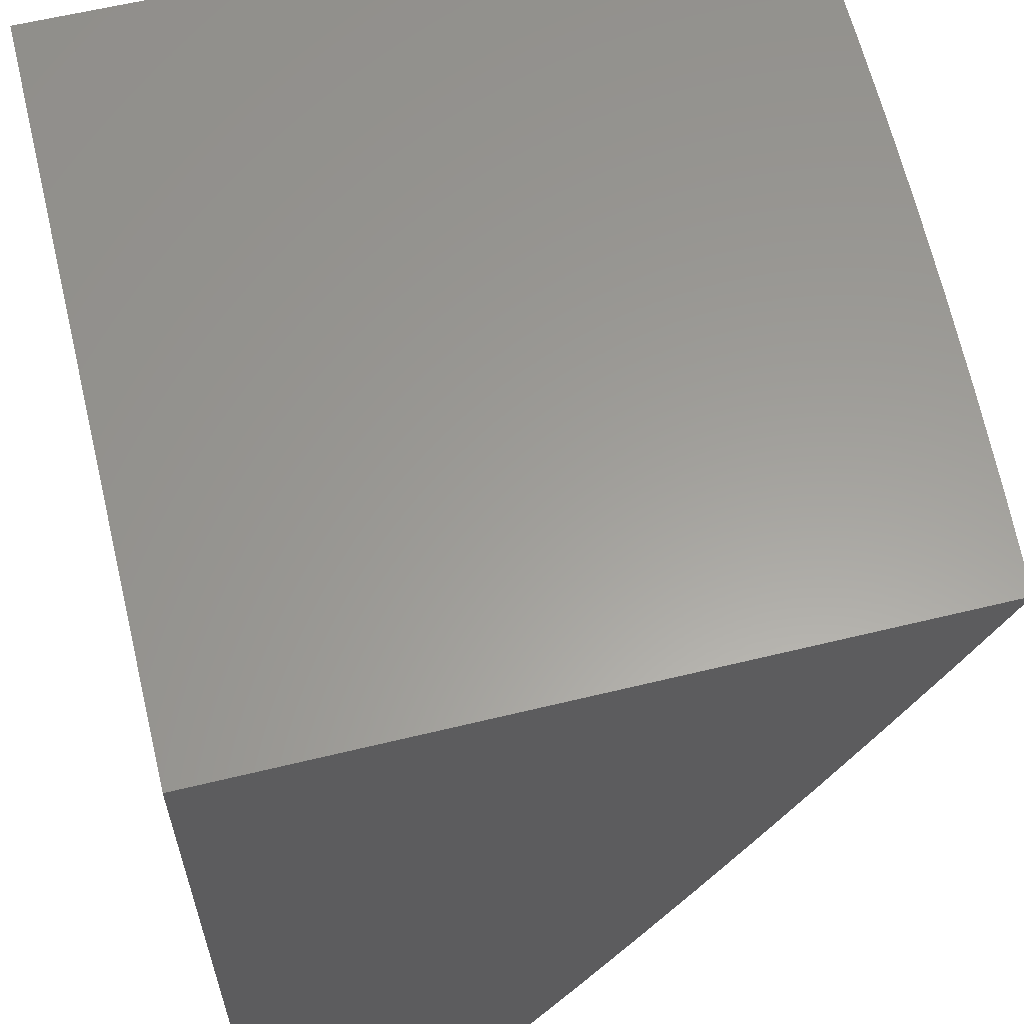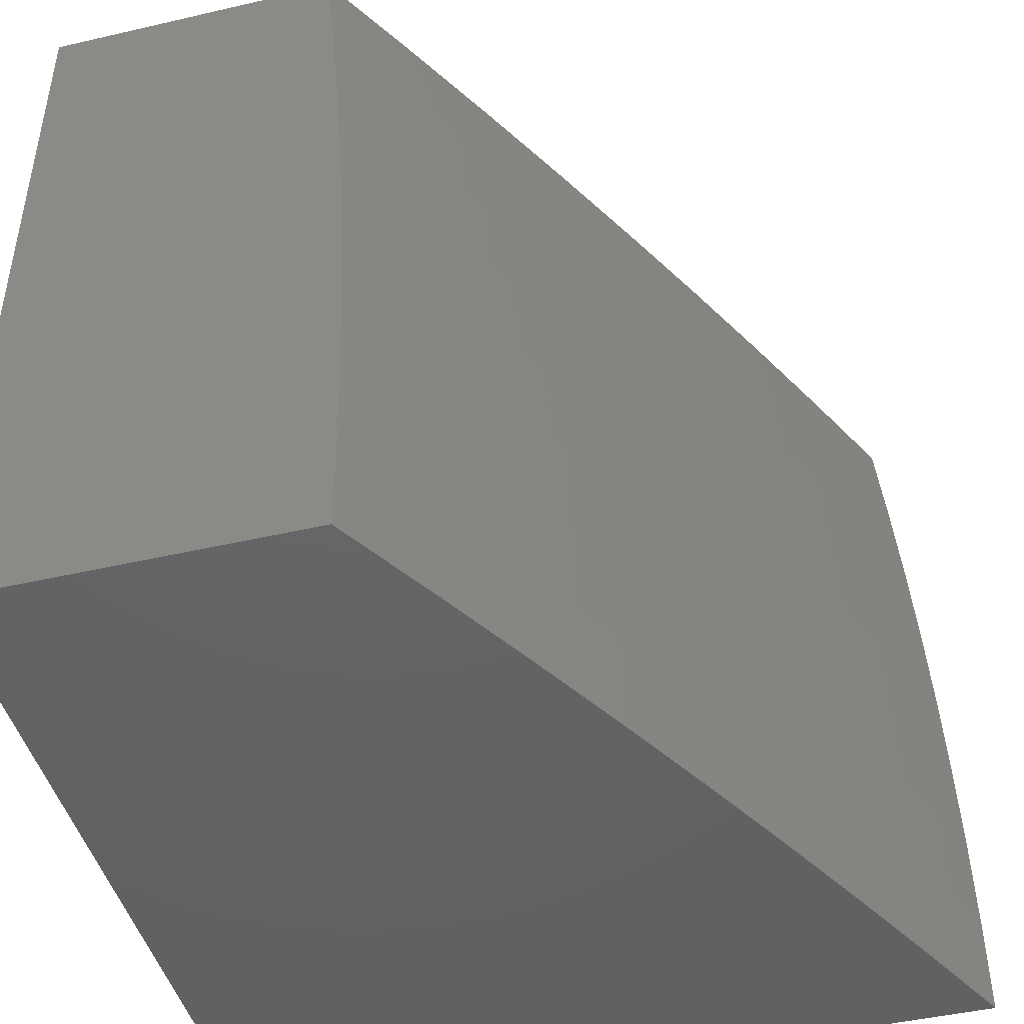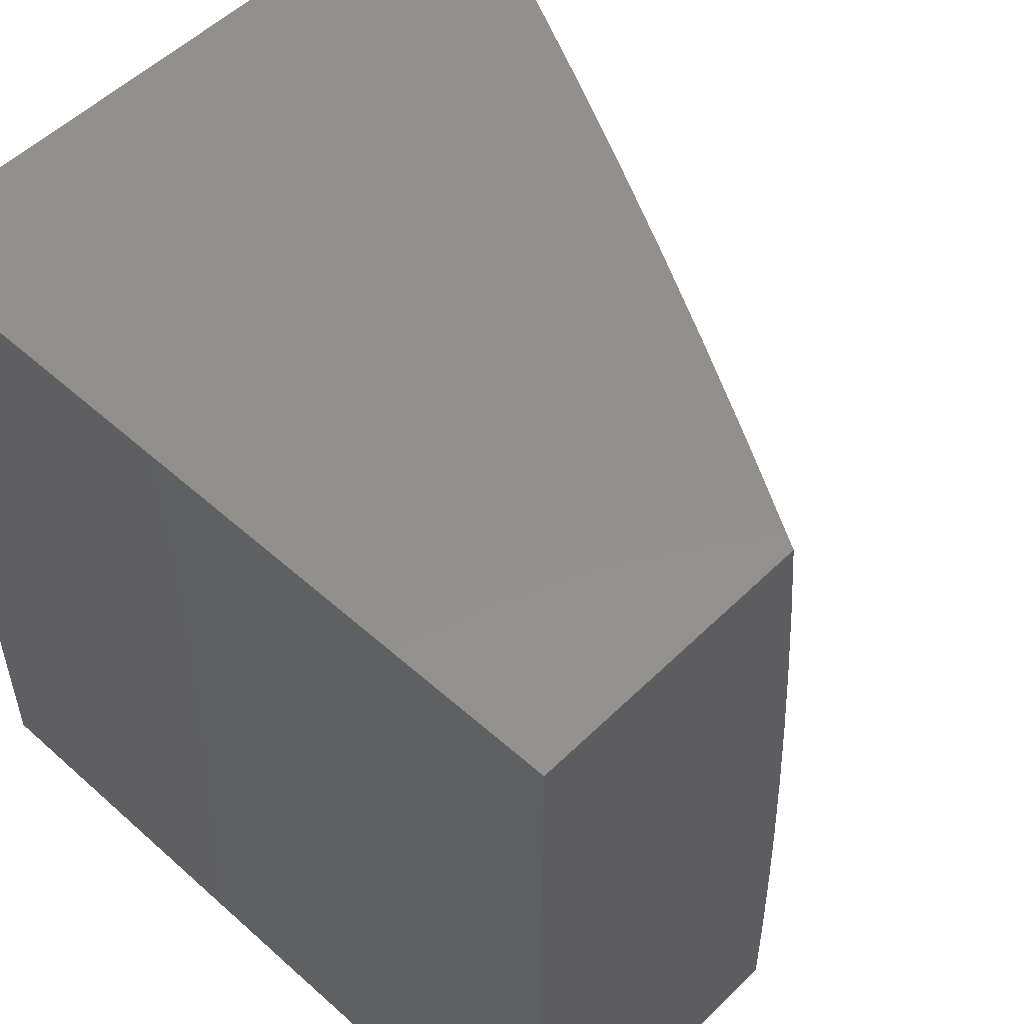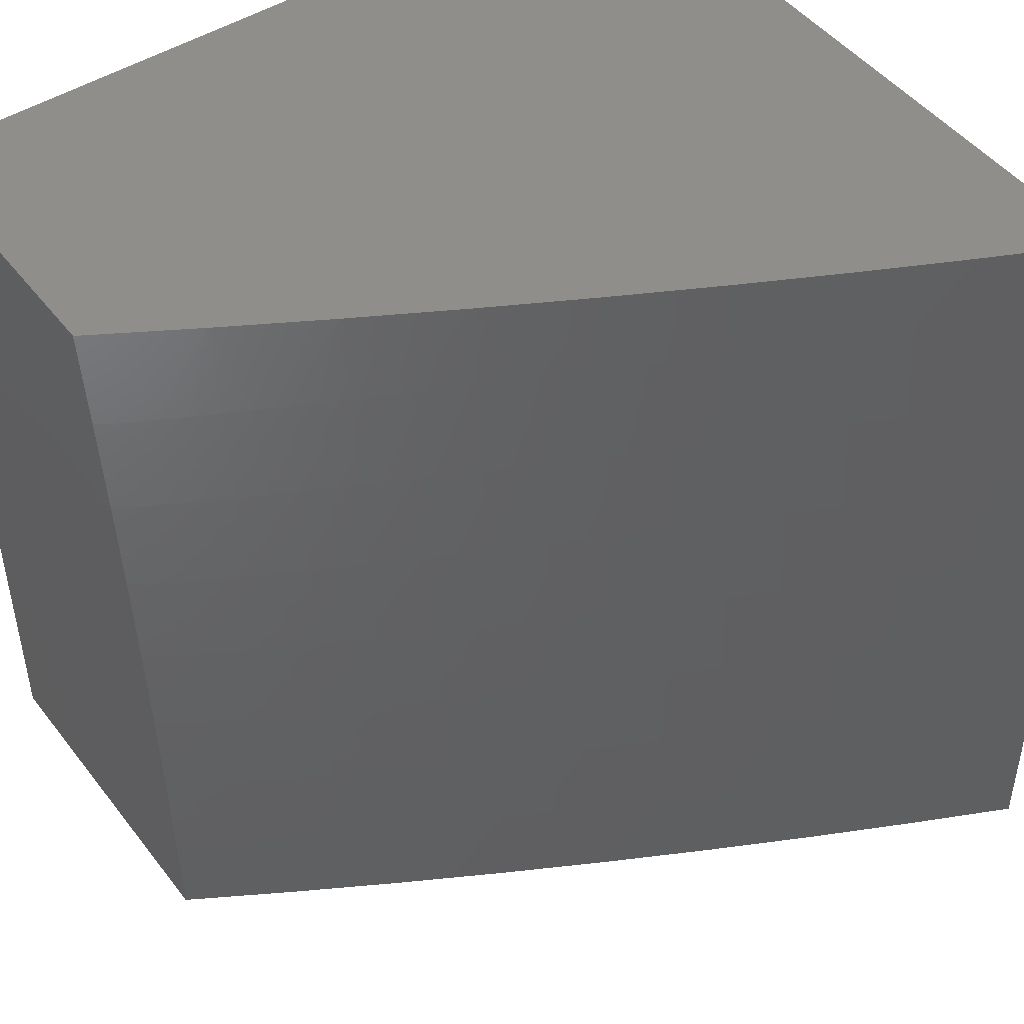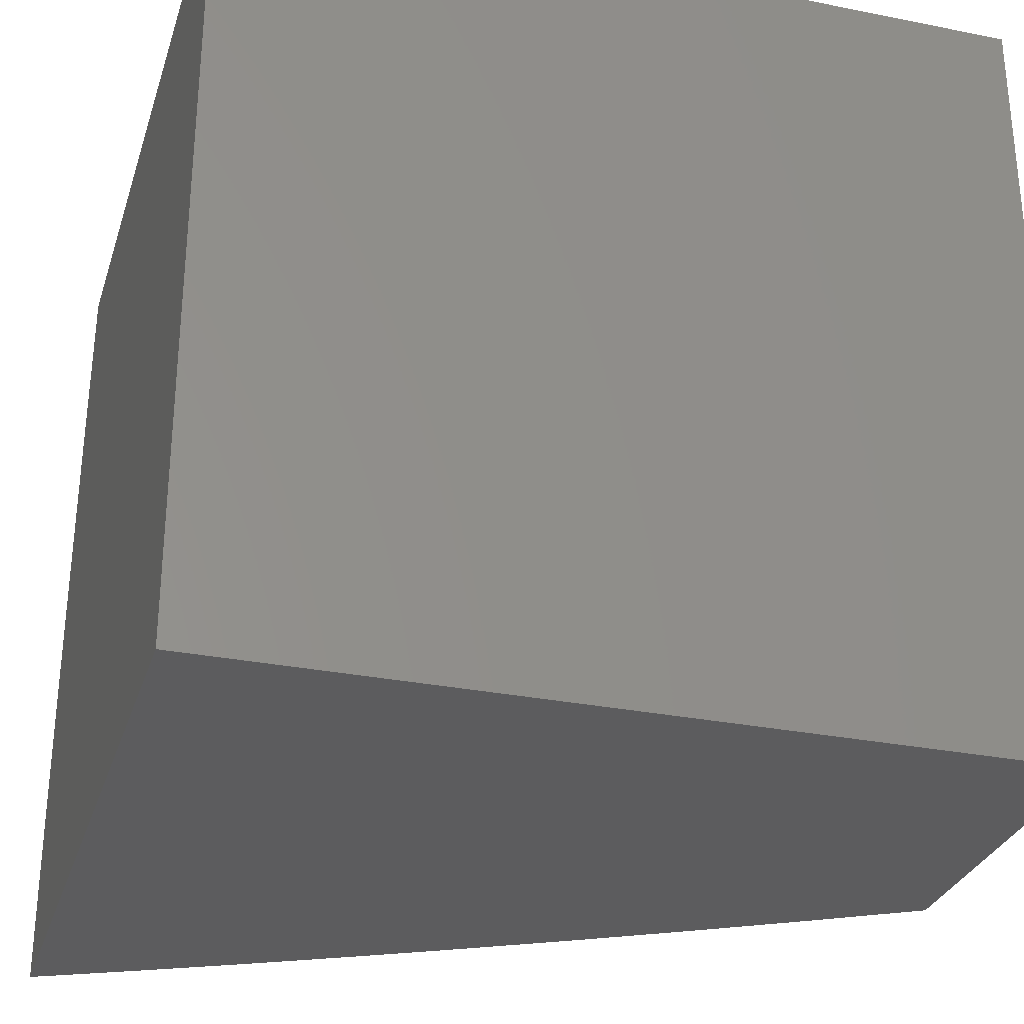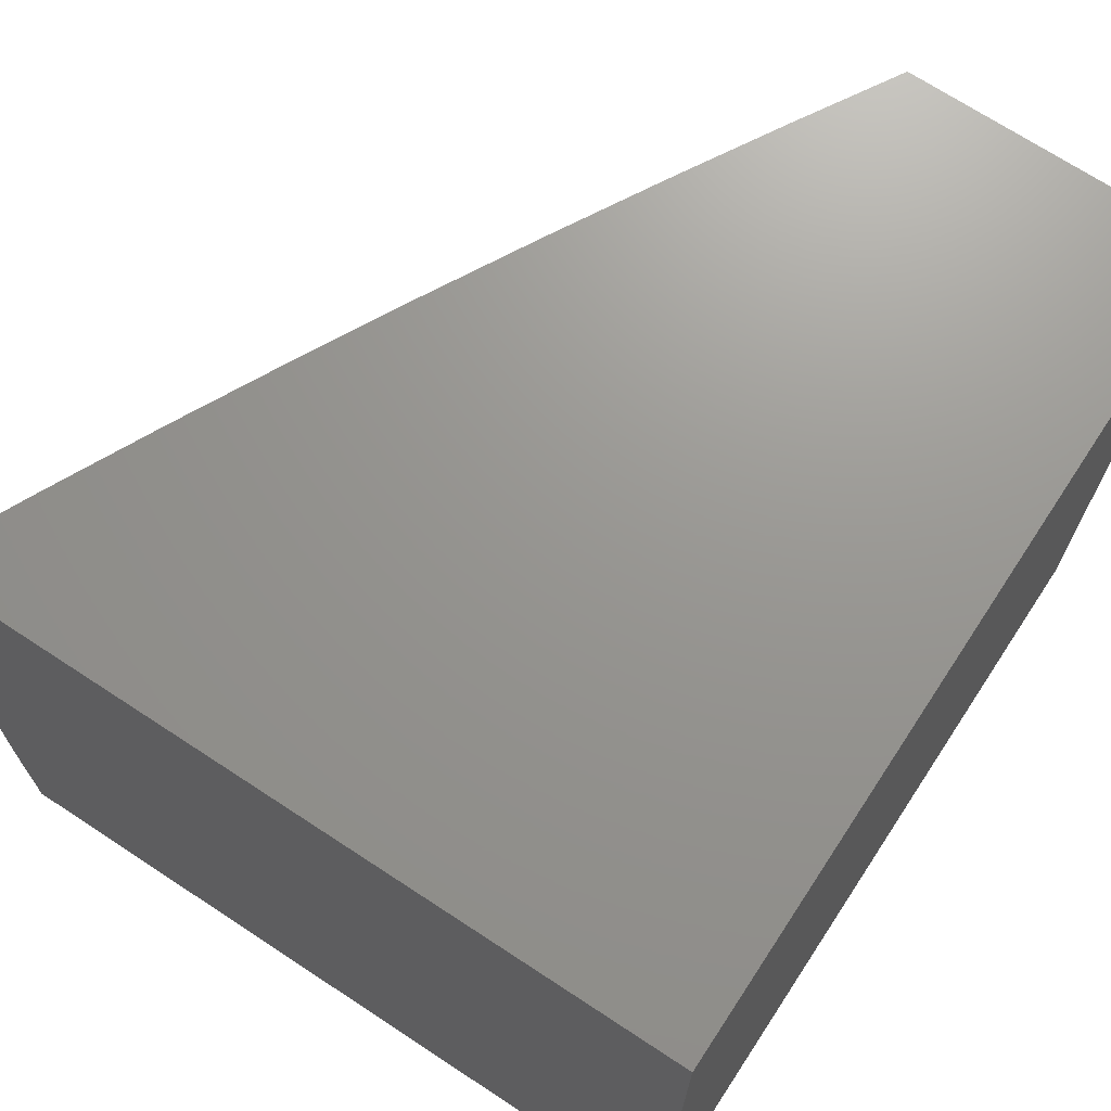
<metadata>
{"format":"stl","ext":"stl","renderer":"f3d","projection":"perspective","resolution":1024,"background":"white","views":[{"elev":60.5,"azim":166.0,"up":"+Z"},{"elev":-45.8,"azim":-165.1,"up":"+Y"},{"elev":53.0,"azim":133.7,"up":"+Y"},{"elev":47.5,"azim":-125.7,"up":"+Y"},{"elev":-30.0,"azim":73.7,"up":"+Y"},{"elev":70.5,"azim":33.3,"up":"+Y"}]}
</metadata>
<code>
# stl→obj: 169 verts, 334 faces
v -9.897 -1.189e-15 -5.128
v -9.958 -1.192e-15 -5
v -9.927 0.1295 -5.064
v -9.957 0.1252 -5
v -9.955 0.2505 -5
v -9.924 0.2597 -5.064
v -9.951 0.3756 -5
v -9.92 0.3905 -5.064
v -9.945 0.5007 -5
v -9.913 0.522 -5.064
v -9.938 0.6257 -5
v -9.905 0.654 -5.064
v -9.928 0.7506 -5
v -9.895 0.7866 -5.064
v -9.918 0.8754 -5
v -9.883 0.9198 -5.064
v -9.905 1 -5
v -9.844 1 -5.128
v -9.781 1 -5.255
v -9.822 0.914 -5.19
v -9.853 0.9169 -5.127
v -9.716 1 -5.381
v -9.759 0.9082 -5.317
v -9.79 0.9111 -5.254
v -9.834 0.7817 -5.19
v -9.865 0.7842 -5.127
v -9.875 0.652 -5.127
v -9.65 1 -5.507
v -9.694 0.9021 -5.442
v -9.726 0.9052 -5.38
v -9.77 0.7767 -5.317
v -9.802 0.7792 -5.254
v -9.812 0.6479 -5.254
v -9.844 0.65 -5.19
v -9.852 0.5187 -5.19
v -9.883 0.5204 -5.127
v -9.889 0.3893 -5.127
v -9.582 1 -5.631
v -9.627 0.896 -5.568
v -9.661 0.8991 -5.505
v -9.706 0.7716 -5.442
v -9.738 0.7742 -5.38
v -9.748 0.6437 -5.38
v -9.78 0.6458 -5.317
v -9.789 0.5154 -5.317
v -9.82 0.5171 -5.254
v -9.827 0.3869 -5.254
v -9.858 0.3881 -5.19
v -9.863 0.2581 -5.19
v -9.894 0.2589 -5.127
v -9.896 0.1291 -5.127
v -9.512 1 -5.755
v -9.559 0.8896 -5.692
v -9.594 0.8928 -5.63
v -9.639 0.7663 -5.568
v -9.673 0.7689 -5.505
v -9.682 0.6393 -5.505
v -9.716 0.6415 -5.442
v -9.724 0.512 -5.442
v -9.756 0.5137 -5.38
v -9.762 0.3843 -5.38
v -9.795 0.3856 -5.317
v -9.799 0.2564 -5.317
v -9.831 0.2572 -5.254
v -9.834 0.1283 -5.254
v -9.865 0.1287 -5.19
v -9.834 -1.182e-15 -5.255
v -9.442 1 -5.878
v -9.49 0.8832 -5.816
v -9.507 0.8848 -5.785
v -9.525 0.8864 -5.754
v -9.536 0.7581 -5.754
v -9.571 0.7609 -5.692
v -9.581 0.6326 -5.692
v -9.615 0.6349 -5.63
v -9.623 0.5067 -5.63
v -9.657 0.5085 -5.568
v -9.663 0.3804 -5.568
v -9.697 0.3817 -5.505
v -9.701 0.2538 -5.505
v -9.734 0.2547 -5.442
v -9.737 0.127 -5.442
v -9.77 0.1274 -5.38
v -9.77 -1.172e-15 -5.381
v -9.802 0.1279 -5.317
v -9.369 1 -6
v -9.419 0.8765 -5.939
v -9.437 0.8782 -5.908
v -9.454 0.8799 -5.877
v -9.466 0.7525 -5.877
v -9.484 0.7539 -5.847
v -9.493 0.6268 -5.847
v -9.511 0.628 -5.816
v -9.519 0.5012 -5.816
v -9.537 0.5021 -5.785
v -9.543 0.3757 -5.785
v -9.56 0.3764 -5.754
v -9.564 0.2503 -5.754
v -9.599 0.2512 -5.692
v -9.602 0.1253 -5.692
v -9.636 0.1257 -5.63
v -9.636 -1.148e-15 -5.631
v -9.67 0.1262 -5.568
v -9.704 -1.16e-15 -5.507
v -9.704 0.1266 -5.505
v -9.401 0.8748 -5.969
v -9.382 0.8754 -6
v -9.393 0.7507 -6
v -9.412 0.7482 -5.969
v -9.403 0.6258 -6
v -9.422 0.6221 -5.969
v -9.411 0.5008 -6
v -9.429 0.4965 -5.969
v -9.417 0.3757 -6
v -9.435 0.3715 -5.969
v -9.421 0.2505 -6
v -9.44 0.247 -5.969
v -9.424 0.1253 -6
v -9.442 0.1232 -5.969
v -9.425 -1.128e-15 -6
v -9.46 0.1234 -5.939
v -9.497 -1.131e-15 -5.878
v -9.478 0.1236 -5.908
v -9.496 0.1239 -5.877
v -9.476 0.248 -5.908
v -9.494 0.2484 -5.877
v -9.472 0.3729 -5.908
v -9.489 0.3736 -5.877
v -9.466 0.4984 -5.908
v -9.483 0.4993 -5.877
v -9.458 0.6245 -5.908
v -9.476 0.6257 -5.877
v -9.448 0.7511 -5.908
v -9.567 -1.138e-15 -5.755
v -9.532 0.1243 -5.816
v -9.514 0.1241 -5.847
v -9.567 0.1248 -5.754
v -9.55 0.1246 -5.785
v -9.547 0.2498 -5.785
v -9.529 0.2493 -5.816
v -9.525 0.375 -5.816
v -9.507 0.3743 -5.847
v -9.501 0.5003 -5.847
v -9.767 0.2556 -5.38
v -9.668 0.253 -5.568
v -9.634 0.2521 -5.63
v -9.629 0.3791 -5.63
v -9.512 0.2489 -5.847
v -9.458 0.2475 -5.939
v -9.454 0.3722 -5.939
v -9.448 0.4974 -5.939
v -9.44 0.6233 -5.939
v -9.43 0.7497 -5.939
v -9.73 0.383 -5.442
v -9.595 0.3777 -5.692
v -9.554 0.5031 -5.754
v -9.529 0.6292 -5.785
v -9.501 0.7553 -5.816
v -9.472 0.8815 -5.847
v -9.69 0.5102 -5.505
v -9.589 0.5049 -5.692
v -9.649 0.6371 -5.568
v -9.546 0.6303 -5.754
v -9.519 0.7567 -5.785
v -9.605 0.7636 -5.63
v -9 0 -5
v -9 0 -6
v -9 1 -6
v -9 1 -5
f 1 2 3
f 3 2 4
f 3 4 5
f 3 5 6
f 6 5 7
f 6 7 8
f 8 7 9
f 8 9 10
f 10 9 11
f 10 11 12
f 12 11 13
f 12 13 14
f 14 13 15
f 14 15 16
f 16 15 17
f 16 17 18
f 19 20 18
f 18 20 21
f 18 21 16
f 16 21 14
f 22 23 19
f 19 23 24
f 19 24 20
f 20 24 25
f 20 25 26
f 26 25 27
f 26 27 12
f 12 27 10
f 28 29 22
f 22 29 30
f 22 30 23
f 23 30 31
f 23 31 32
f 32 31 33
f 32 33 34
f 34 33 35
f 34 35 36
f 36 35 37
f 36 37 8
f 8 37 6
f 38 39 28
f 28 39 40
f 28 40 29
f 29 40 41
f 29 41 42
f 42 41 43
f 42 43 44
f 44 43 45
f 44 45 46
f 46 45 47
f 46 47 48
f 48 47 49
f 48 49 50
f 50 49 51
f 50 51 3
f 3 51 1
f 52 53 38
f 38 53 54
f 38 54 39
f 39 54 55
f 39 55 56
f 56 55 57
f 56 57 58
f 58 57 59
f 58 59 60
f 60 59 61
f 60 61 62
f 62 61 63
f 62 63 64
f 64 63 65
f 64 65 66
f 66 65 67
f 66 67 1
f 68 69 52
f 52 69 70
f 52 70 71
f 71 70 72
f 71 72 73
f 73 72 74
f 73 74 75
f 75 74 76
f 75 76 77
f 77 76 78
f 77 78 79
f 79 78 80
f 79 80 81
f 81 80 82
f 81 82 83
f 83 82 84
f 83 84 85
f 85 84 67
f 85 67 65
f 86 87 68
f 68 87 88
f 68 88 89
f 89 88 90
f 89 90 91
f 91 90 92
f 91 92 93
f 93 92 94
f 93 94 95
f 95 94 96
f 95 96 97
f 97 96 98
f 97 98 99
f 99 98 100
f 99 100 101
f 101 100 102
f 101 102 103
f 103 102 104
f 103 104 105
f 105 104 82
f 105 82 80
f 87 86 106
f 106 86 107
f 106 107 108
f 106 108 109
f 109 108 110
f 109 110 111
f 111 110 112
f 111 112 113
f 113 112 114
f 113 114 115
f 115 114 116
f 115 116 117
f 117 116 118
f 117 118 119
f 119 118 120
f 119 120 121
f 121 120 122
f 121 122 123
f 123 122 124
f 123 124 125
f 125 124 126
f 125 126 127
f 127 126 128
f 127 128 129
f 129 128 130
f 129 130 131
f 131 130 132
f 131 132 133
f 133 132 90
f 133 90 88
f 134 135 122
f 122 135 136
f 122 136 124
f 124 136 126
f 102 100 134
f 134 100 137
f 134 137 138
f 138 137 139
f 138 139 140
f 140 139 141
f 140 141 142
f 142 141 143
f 142 143 130
f 130 143 132
f 104 84 82
f 66 1 51
f 64 66 49
f 49 66 51
f 65 63 85
f 85 63 144
f 85 144 83
f 83 144 81
f 103 105 145
f 145 105 80
f 145 80 78
f 101 103 146
f 146 103 145
f 146 145 147
f 147 145 78
f 147 78 76
f 135 134 138
f 139 137 98
f 98 137 100
f 138 140 135
f 135 140 148
f 135 148 136
f 136 148 126
f 117 119 121
f 121 123 149
f 149 123 125
f 149 125 150
f 150 125 127
f 150 127 151
f 151 127 129
f 151 129 152
f 152 129 131
f 152 131 153
f 153 131 133
f 153 133 87
f 87 133 88
f 3 6 50
f 50 6 37
f 50 37 48
f 48 37 35
f 48 35 46
f 46 35 33
f 46 33 44
f 44 33 31
f 44 31 42
f 42 31 30
f 42 30 29
f 62 64 47
f 47 64 49
f 63 61 144
f 144 61 154
f 144 154 81
f 81 154 79
f 101 146 99
f 99 146 155
f 99 155 97
f 97 155 156
f 97 156 95
f 95 156 157
f 95 157 93
f 93 157 158
f 93 158 91
f 91 158 159
f 91 159 89
f 89 159 68
f 155 146 147
f 141 139 96
f 96 139 98
f 128 126 148
f 128 148 142
f 142 148 140
f 115 117 149
f 149 117 121
f 115 149 150
f 60 62 45
f 45 62 47
f 61 59 154
f 154 59 160
f 154 160 79
f 79 160 77
f 155 147 161
f 161 147 76
f 161 76 74
f 143 141 94
f 94 141 96
f 130 128 142
f 113 115 150
f 113 150 151
f 8 10 36
f 36 10 27
f 36 27 34
f 34 27 25
f 34 25 32
f 32 25 24
f 32 24 23
f 58 60 43
f 43 60 45
f 59 57 160
f 160 57 162
f 160 162 77
f 77 162 75
f 155 161 156
f 156 161 163
f 156 163 157
f 157 163 164
f 157 164 158
f 158 164 69
f 158 69 159
f 159 69 68
f 163 161 74
f 132 143 92
f 92 143 94
f 111 113 151
f 111 151 152
f 56 58 41
f 41 58 43
f 57 55 162
f 162 55 165
f 162 165 75
f 75 165 73
f 164 163 72
f 72 163 74
f 90 132 92
f 109 111 152
f 109 152 153
f 12 14 26
f 26 14 21
f 26 21 20
f 39 56 40
f 40 56 41
f 55 54 165
f 165 54 53
f 165 53 73
f 73 53 71
f 69 164 70
f 70 164 72
f 106 109 153
f 106 153 87
f 52 71 53
f 2 1 166
f 166 1 67
f 166 67 84
f 84 104 166
f 166 104 102
f 166 102 134
f 166 134 167
f 167 134 122
f 167 122 120
f 120 118 167
f 167 118 116
f 167 116 114
f 114 112 167
f 167 112 110
f 167 110 168
f 168 110 108
f 168 108 107
f 107 86 168
f 17 15 169
f 169 15 13
f 169 13 11
f 11 9 169
f 169 9 166
f 166 9 7
f 166 7 5
f 5 4 166
f 166 4 2
f 86 68 168
f 168 68 52
f 168 52 169
f 169 52 38
f 169 38 28
f 28 22 169
f 169 22 19
f 169 19 18
f 18 17 169
f 166 167 169
f 169 167 168

</code>
